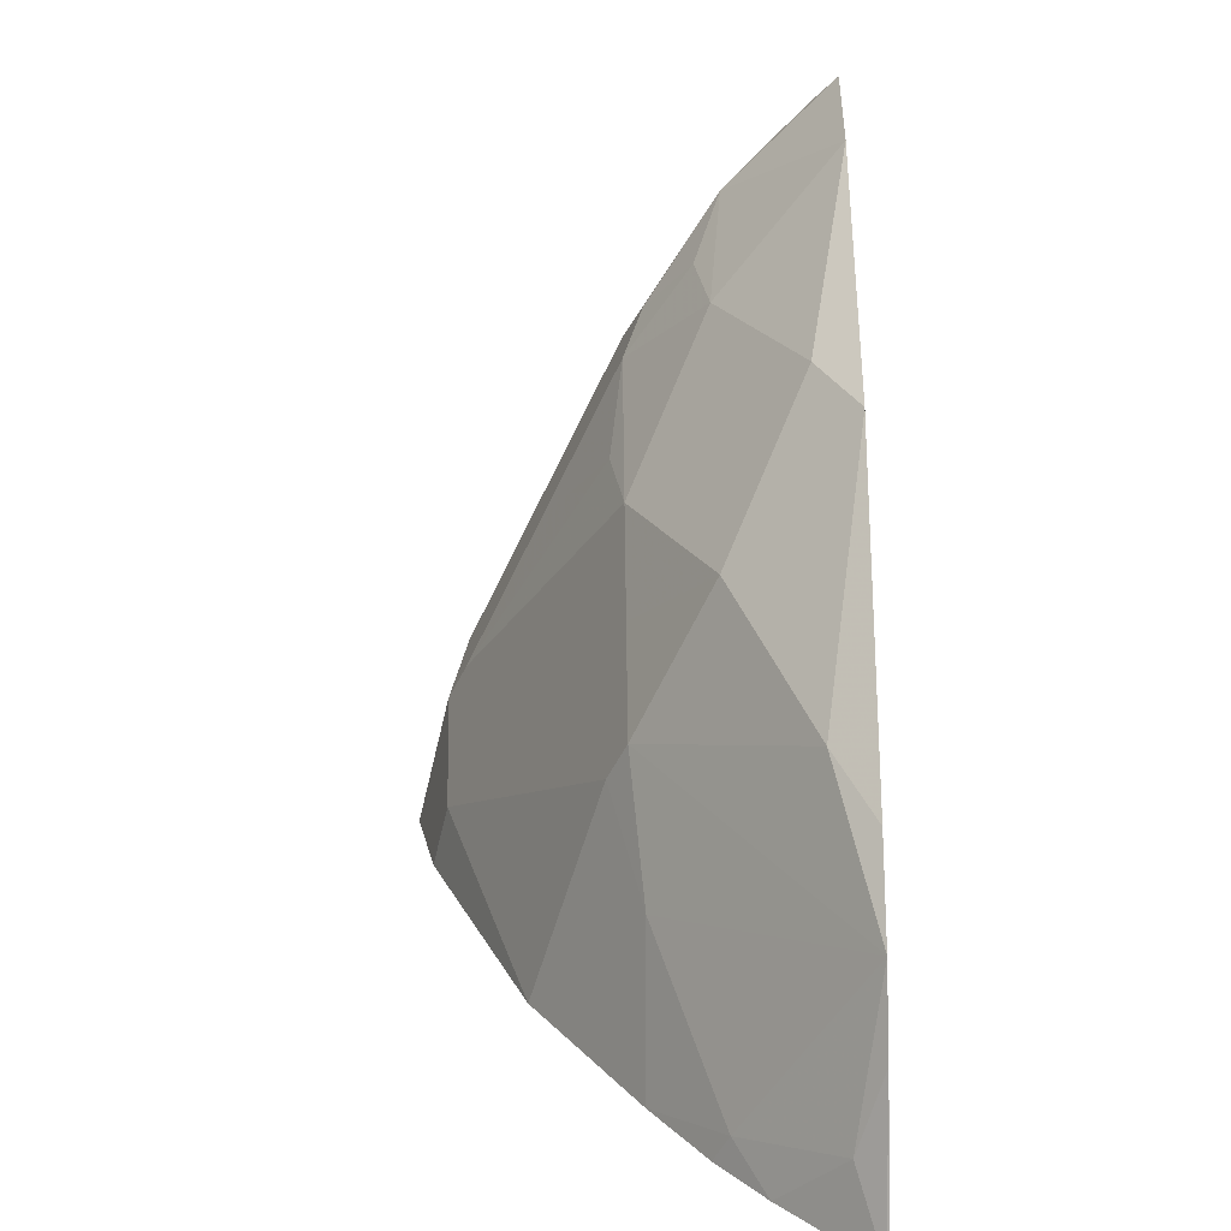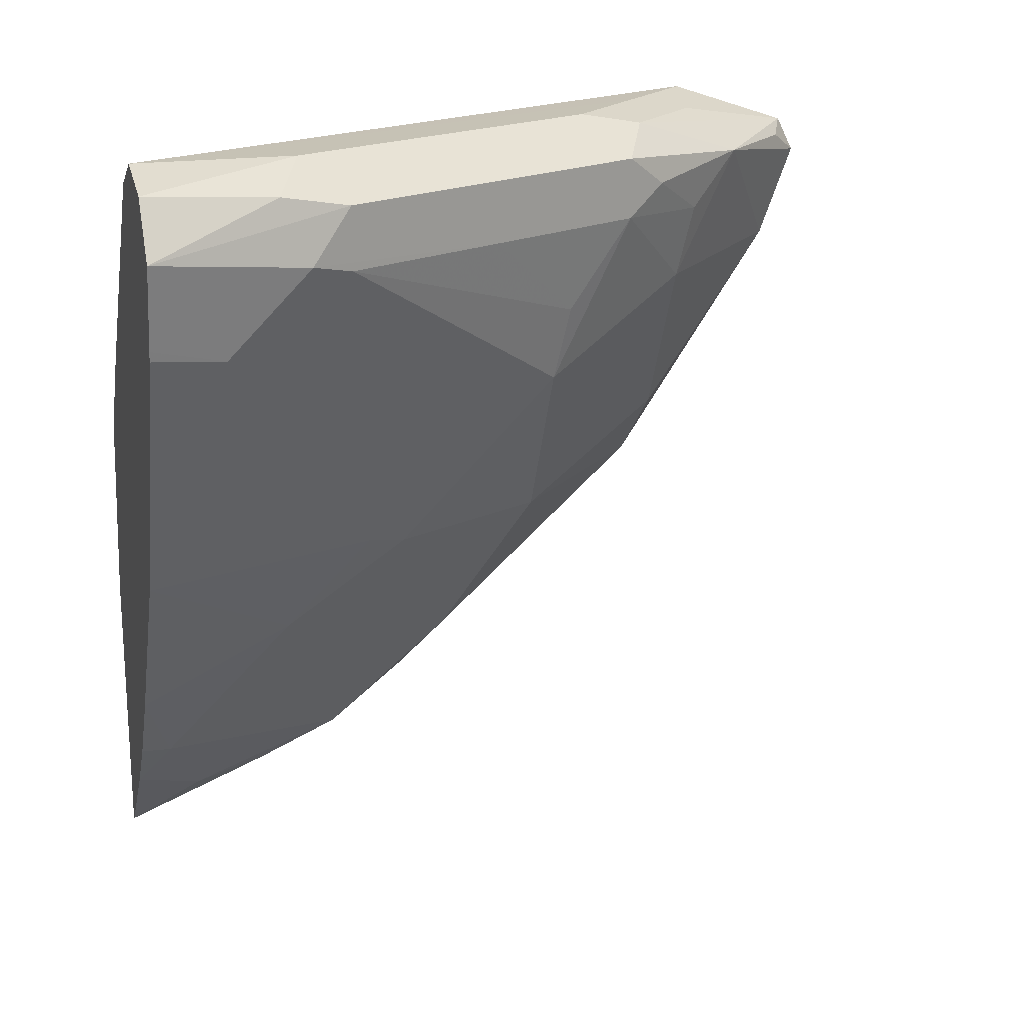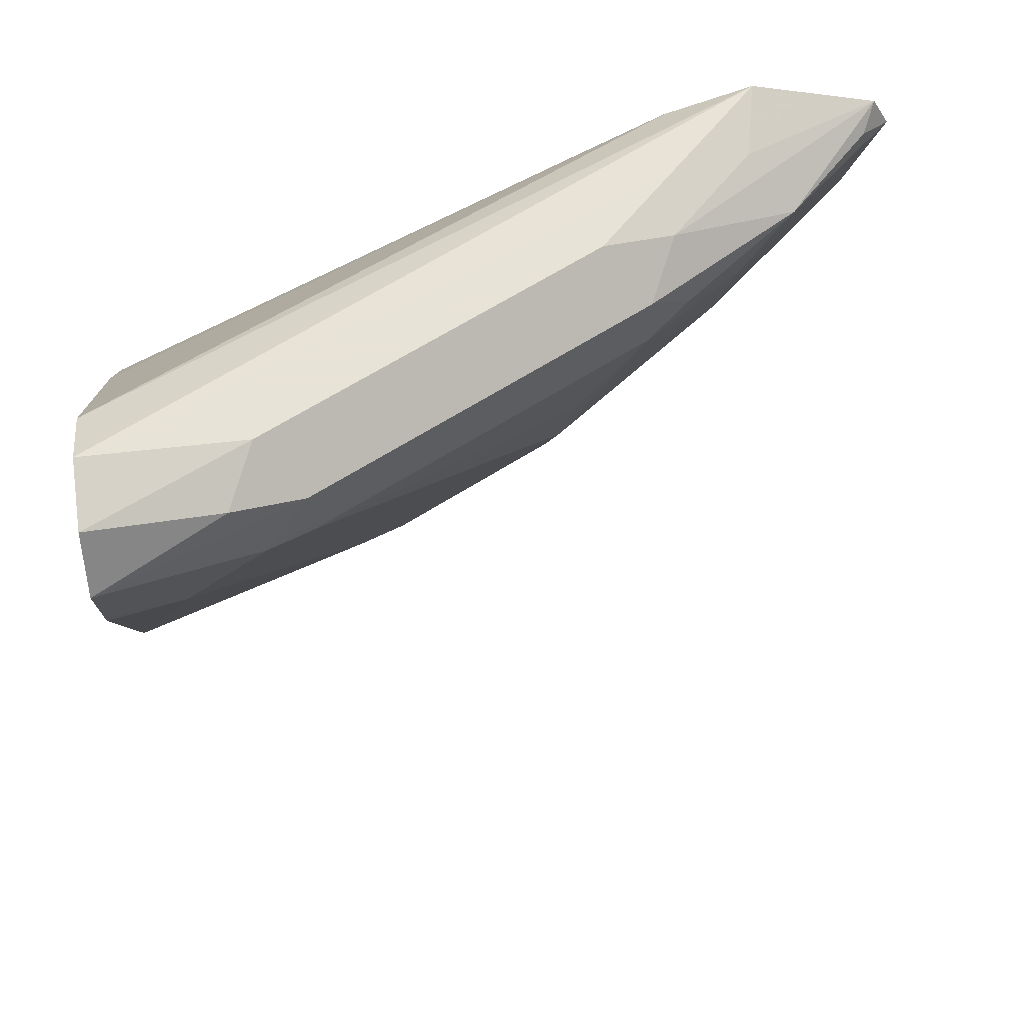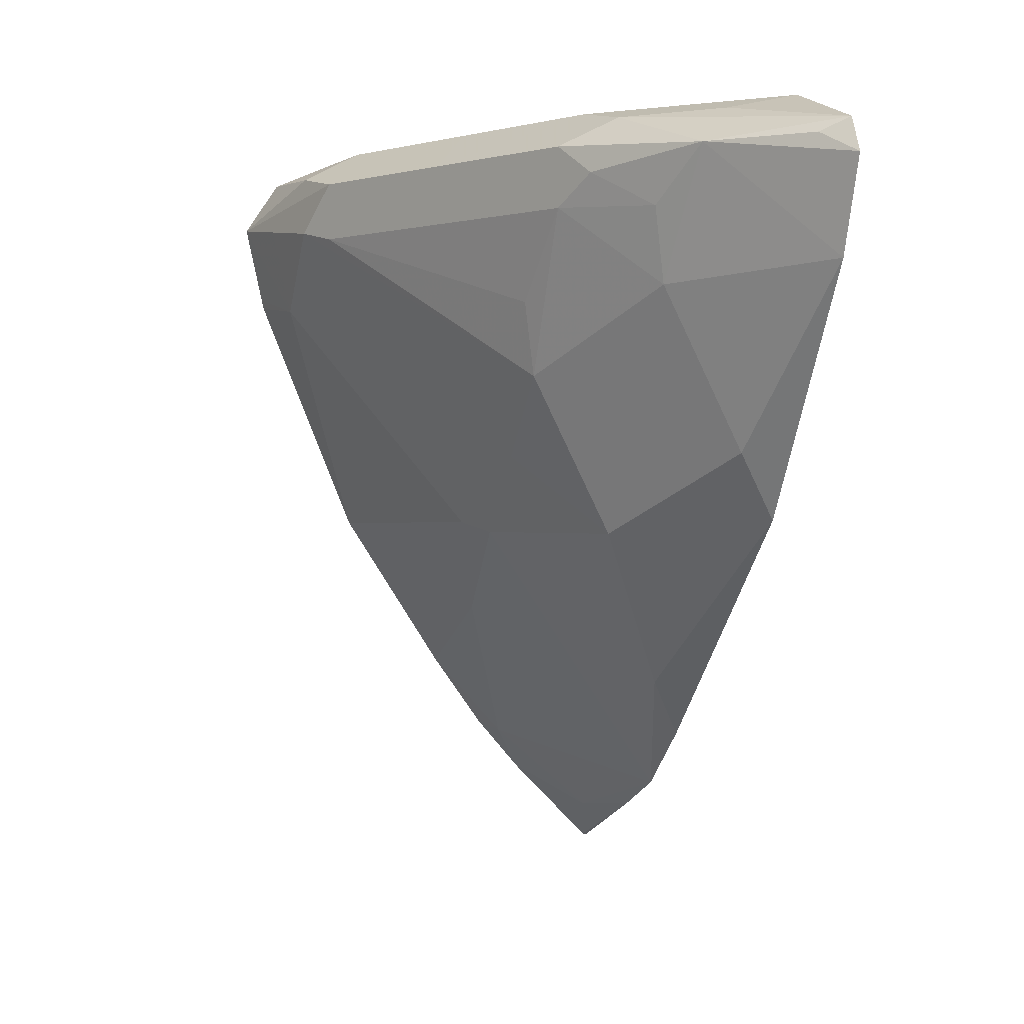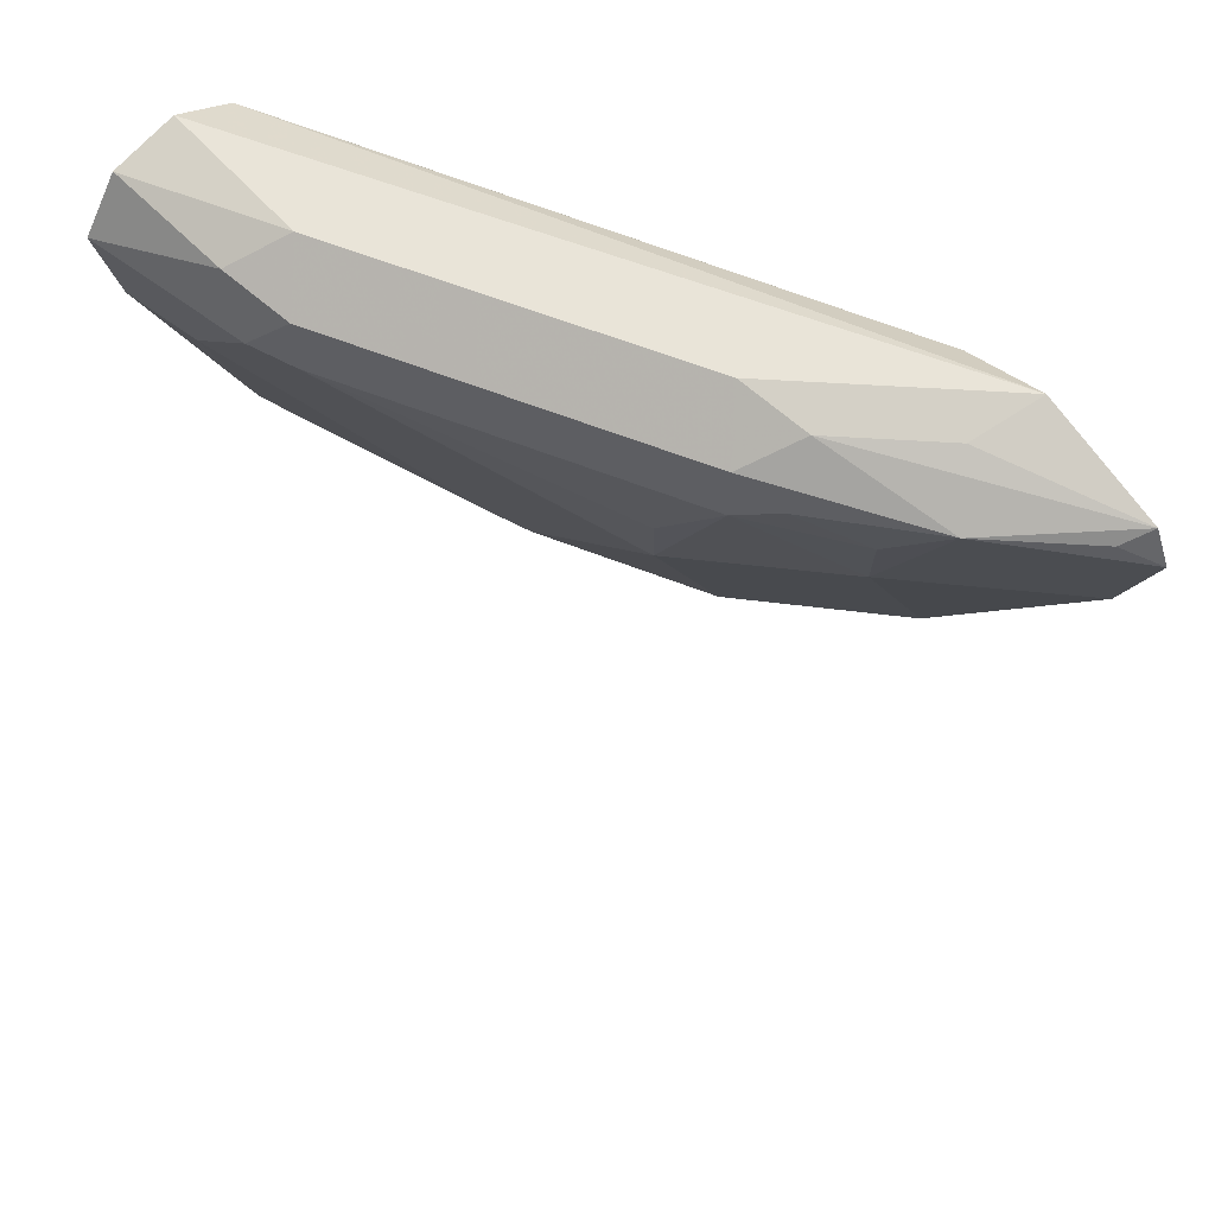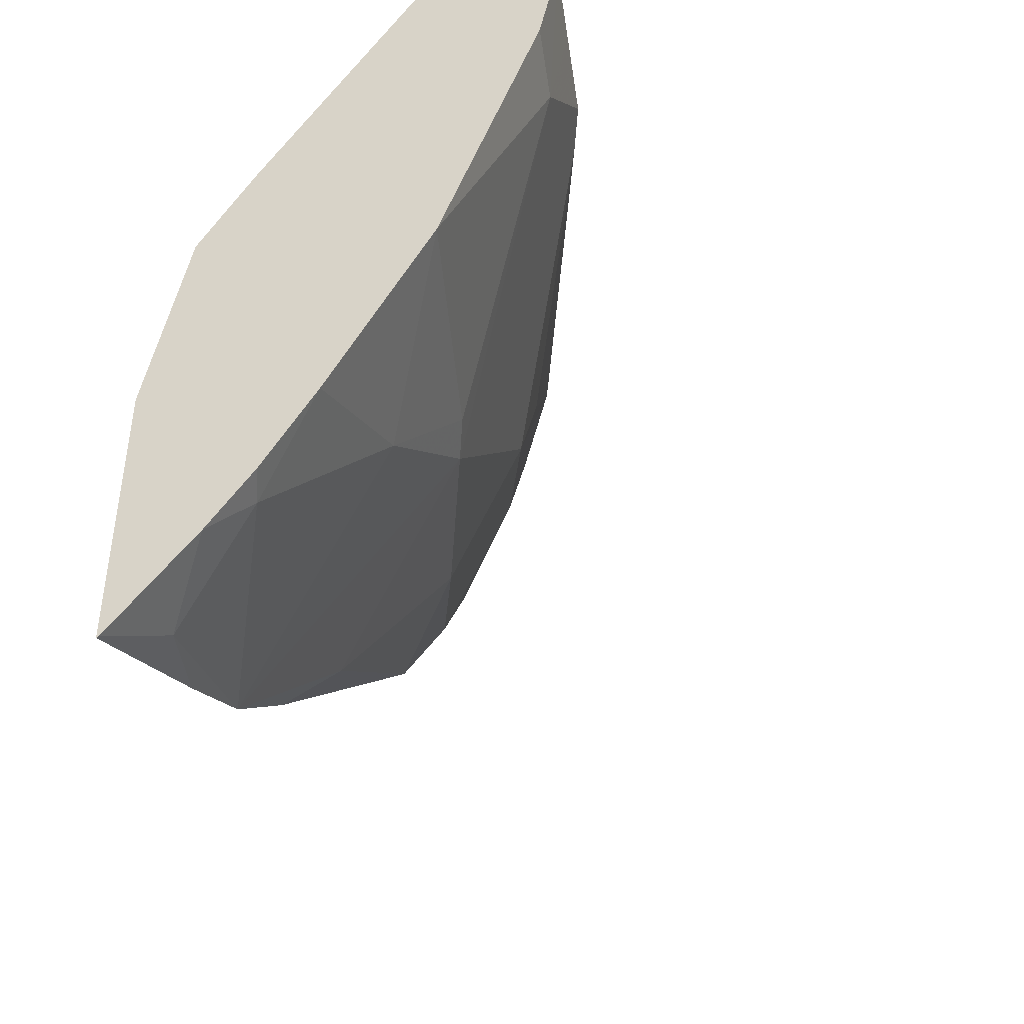
<metadata>
{"format":"obj","ext":"obj","renderer":"f3d","projection":"perspective","resolution":1024,"background":"white","views":[{"elev":-64.8,"azim":-179.0,"up":"+Y"},{"elev":18.9,"azim":73.9,"up":"+Y"},{"elev":62.6,"azim":83.4,"up":"+Y"},{"elev":0.3,"azim":163.3,"up":"+Y"},{"elev":60.4,"azim":138.6,"up":"+Y"},{"elev":-43.1,"azim":22.6,"up":"+Y"}]}
</metadata>
<code>
v 0.5282 0.001723 -0.1899
v 0.5282 0.02444 -0.2486
v 0.5294 0.002297 -0.1899
v 0.5282 0.1105 -0.1899
v 0.5386 0.02072 -0.2175
v 0.5282 0.03775 -0.2797
v 0.5628 0.03623 -0.1899
v 0.5437 0.1864 -0.1899
v 0.5282 0.2796 -0.3728
v 0.5749 0.05438 -0.202
v 0.5282 0.06216 -0.3107
v 0.5438 0.08548 -0.3263
v 0.6059 0.1476 -0.2952
v 0.6007 0.1139 -0.2486
v 0.5809 0.05741 -0.1899
v 0.5662 0.2175 -0.1899
v 0.5282 0.299 -0.4039
v 0.6019 0.0869 -0.1899
v 0.5282 0.1532 -0.4128
v 0.5749 0.1476 -0.3573
v 0.6059 0.1786 -0.3263
v 0.6758 0.2447 -0.2175
v 0.6137 0.1515 -0.2797
v 0.643 0.1506 -0.1899
v 0.6318 0.3004 -0.1899
v 0.5282 0.3107 -0.435
v 0.5438 0.1786 -0.4195
v 0.5282 0.2197 -0.4572
v 0.5749 0.2408 -0.4195
v 0.6059 0.2097 -0.3573
v 0.6758 0.2758 -0.2486
v 0.6836 0.2796 -0.2175
v 0.6905 0.2831 -0.1899
v 0.6836 0.252 -0.1899
v 0.6827 0.2481 -0.1899
v 0.6525 0.3107 -0.1899
v 0.5593 0.3107 -0.4039
v 0.5541 0.3055 -0.4298
v 0.5282 0.303 -0.4583
v 0.5282 0.2464 -0.475
v 0.5697 0.29 -0.4454
v 0.58 0.2693 -0.4246
v 0.6059 0.2719 -0.3884
v 0.6111 0.2382 -0.3625
v 0.668 0.2719 -0.2641
v 0.637 0.2719 -0.3263
v 0.5982 0.2835 -0.4039
v 0.637 0.2952 -0.3263
v 0.668 0.2952 -0.2641
v 0.6732 0.3004 -0.2382
v 0.6767 0.3038 -0.1899
v 0.6525 0.3107 -0.2486
v 0.5904 0.3107 -0.3728
v 0.5852 0.3055 -0.3987
v 0.5282 0.2952 -0.4816
v 0.5282 0.2819 -0.4883
v 0.5386 0.29 -0.4764
v 0.6059 0.2952 -0.3884
v 0.6214 0.3107 -0.3107
f 29 43 30
f 30 43 44
f 30 44 45
f 30 45 31
f 31 45 46
f 31 48 49
f 31 47 48
f 31 49 32
f 29 42 43
f 32 49 33
f 31 46 47
f 29 41 42
f 22 35 24
f 27 40 29
f 27 28 40
f 26 38 39
f 26 37 38
f 26 36 37
f 25 36 26
f 22 24 23
f 22 34 35
f 22 33 34
f 22 32 33
f 33 49 50
f 29 40 41
f 33 50 51
f 44 46 45
f 36 52 59
f 55 57 56
f 53 58 54
f 50 52 51
f 49 52 50
f 48 52 49
f 48 59 52
f 48 53 59
f 48 58 53
f 47 58 48
f 21 31 22
f 43 46 44
f 43 47 46
f 36 51 52
f 42 47 43
f 41 58 47
f 41 54 58
f 41 55 54
f 41 57 55
f 41 56 57
f 40 56 41
f 38 55 39
f 38 54 55
f 37 54 38
f 37 53 54
f 36 53 37
f 36 59 53
f 41 47 42
f 21 30 31
f 22 31 32
f 20 29 30
f 1 11 6
f 1 19 11
f 1 28 19
f 1 40 28
f 1 56 40
f 1 55 56
f 1 39 55
f 1 26 39
f 1 17 26
f 1 9 17
f 1 4 9
f 1 8 4
f 1 16 8
f 1 25 16
f 1 36 25
f 1 51 36
f 1 33 51
f 1 34 33
f 20 30 21
f 1 24 35
f 1 18 24
f 1 15 18
f 1 7 15
f 1 3 7
f 1 2 3
f 1 6 2
f 2 5 3
f 1 35 34
f 3 5 7
f 2 6 5
f 20 27 29
f 19 28 27
f 19 27 20
f 16 25 17
f 14 24 18
f 14 23 24
f 13 23 14
f 13 22 23
f 13 21 22
f 13 20 21
f 12 20 13
f 12 19 20
f 17 25 26
f 10 18 15
f 11 19 12
f 5 6 10
f 4 8 9
f 6 11 12
f 6 12 13
f 5 10 7
f 6 14 10
f 7 10 15
f 8 16 9
f 9 16 17
f 10 14 18
f 6 13 14

</code>
